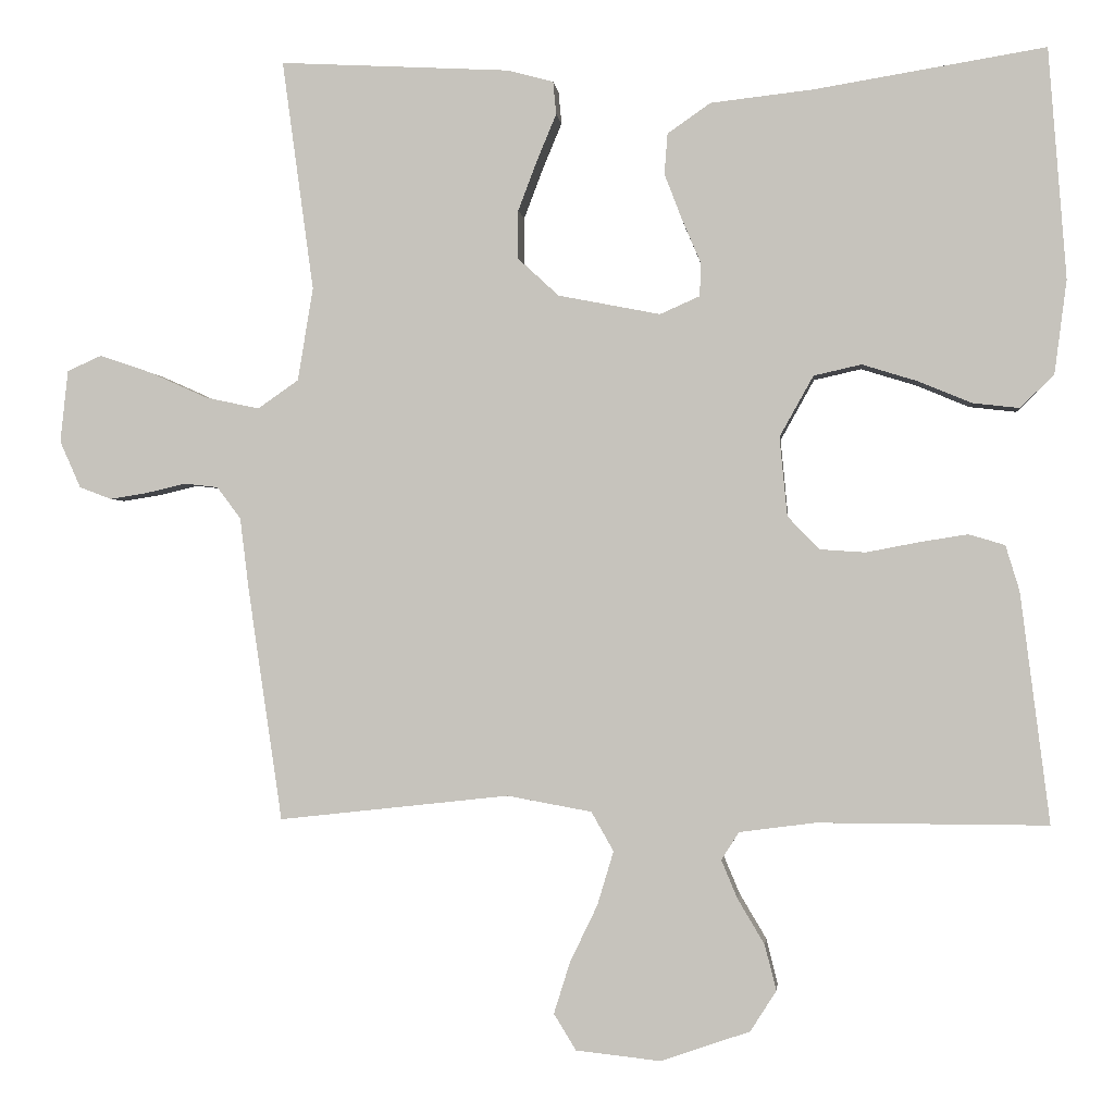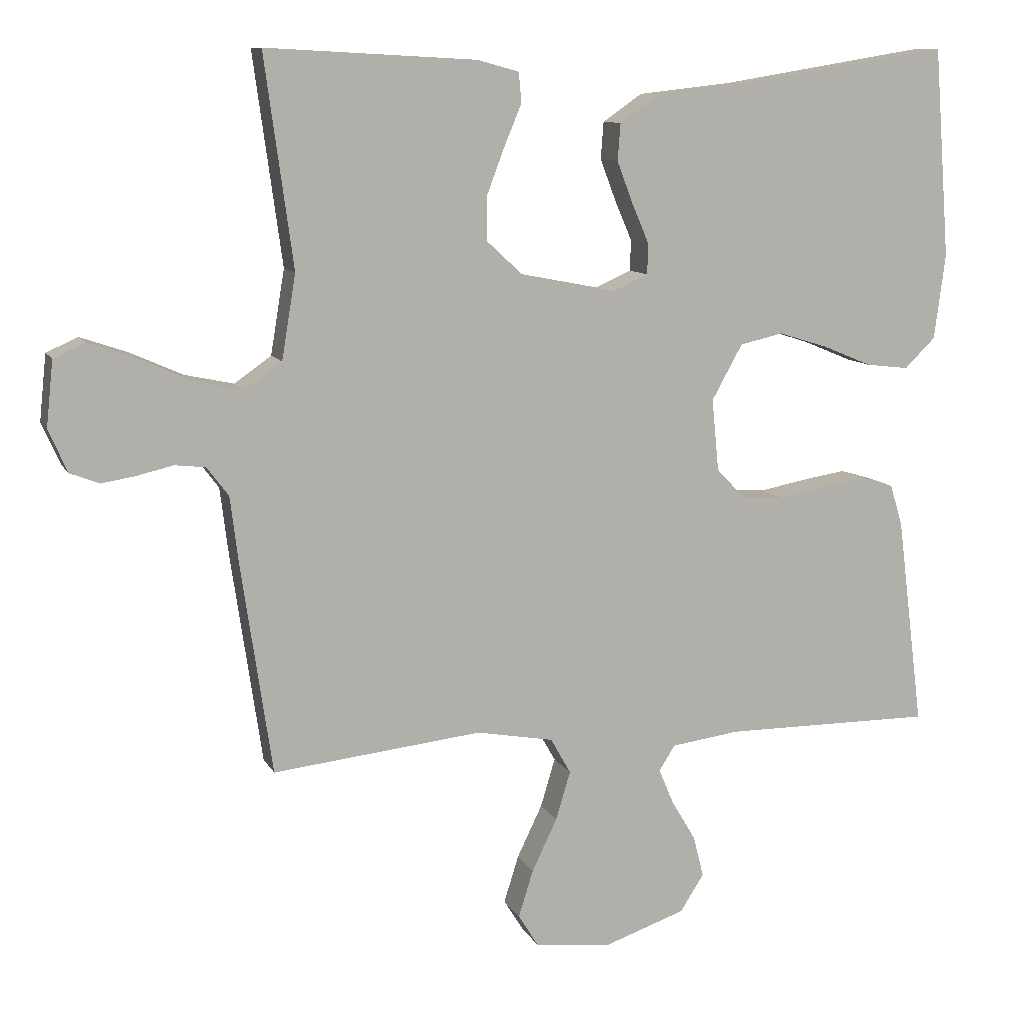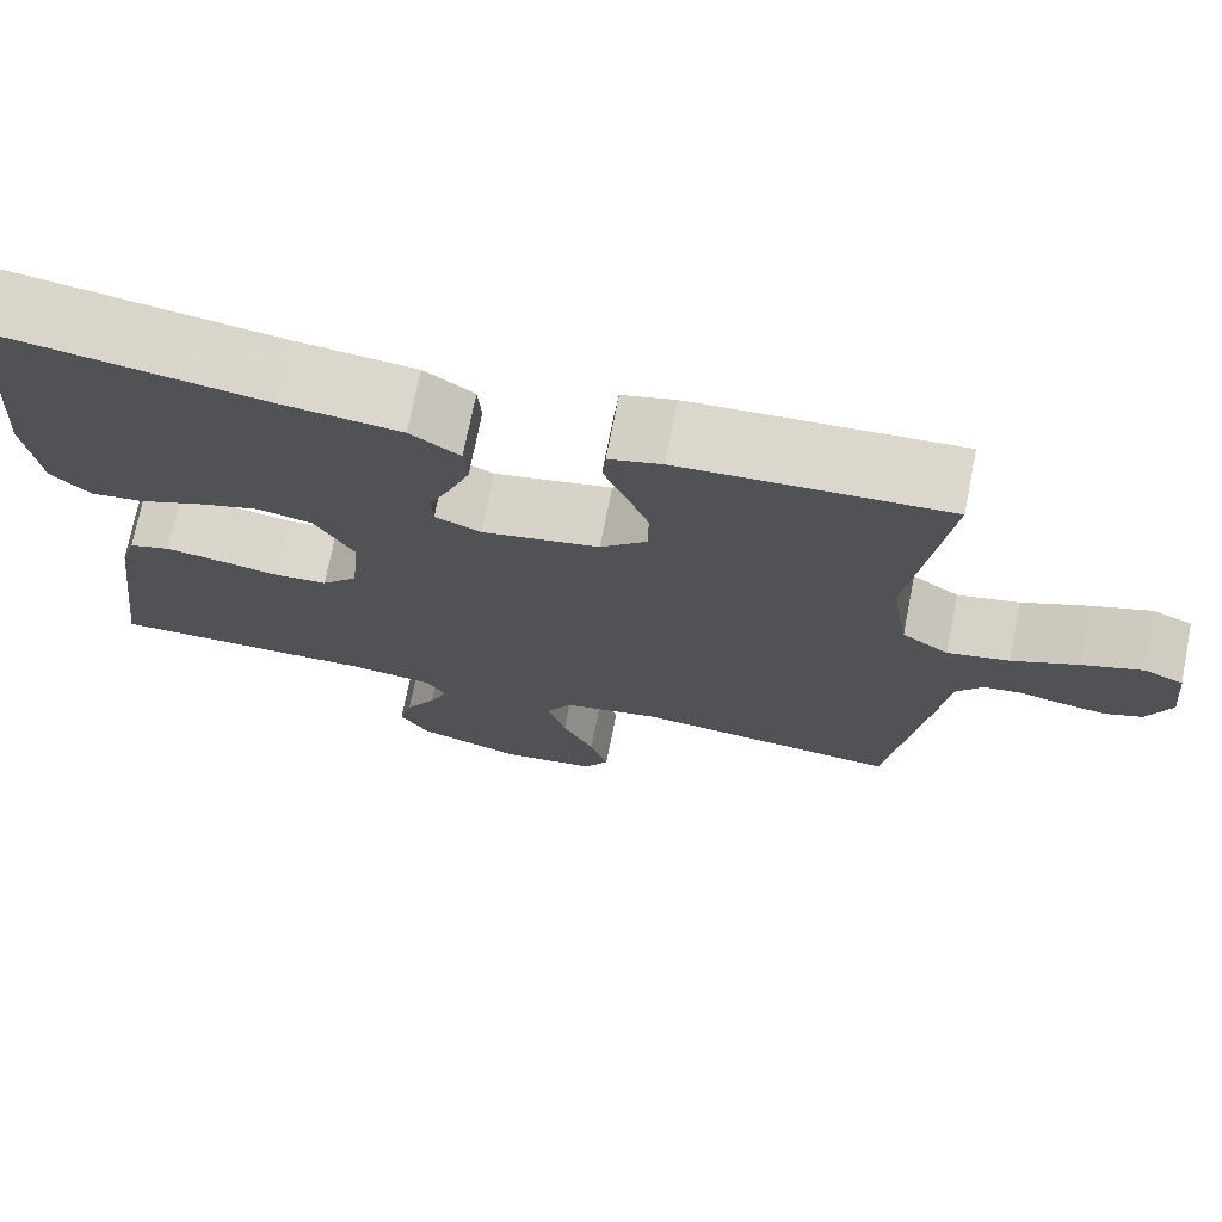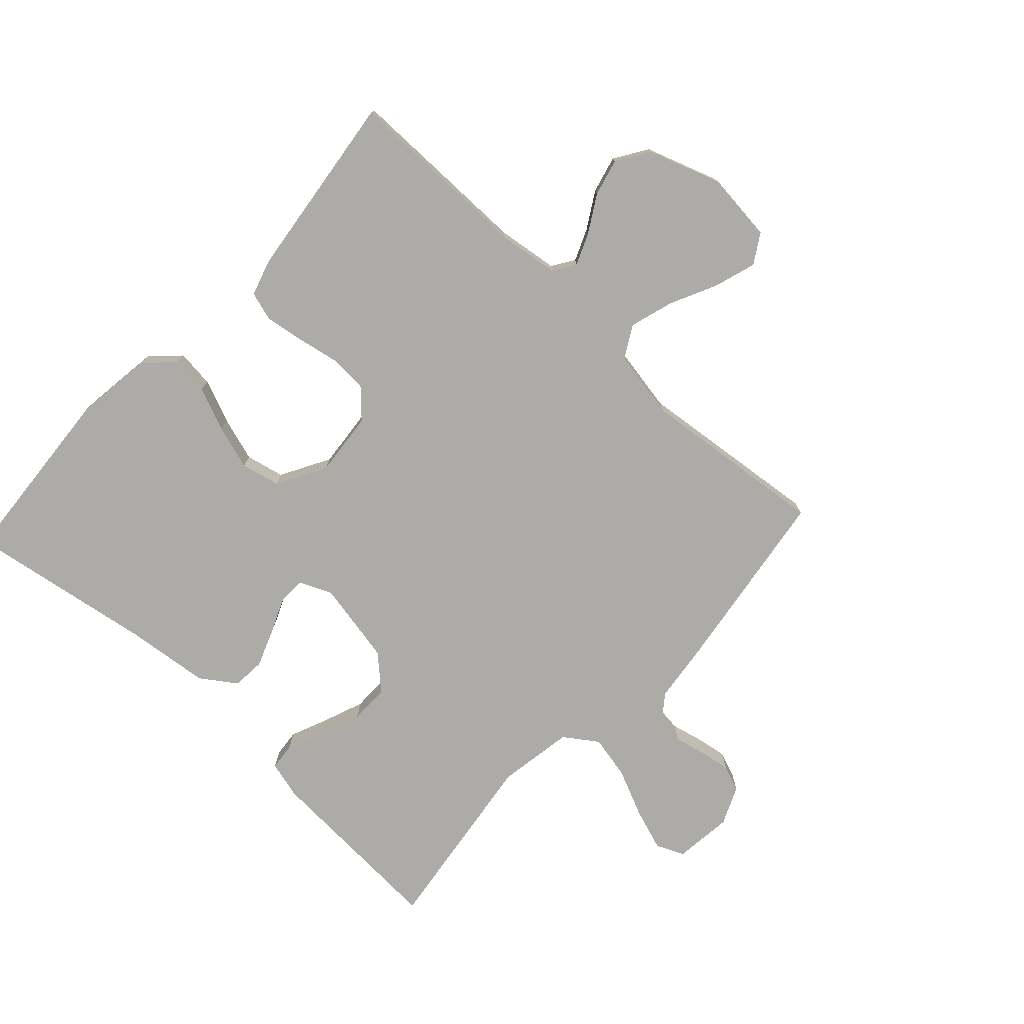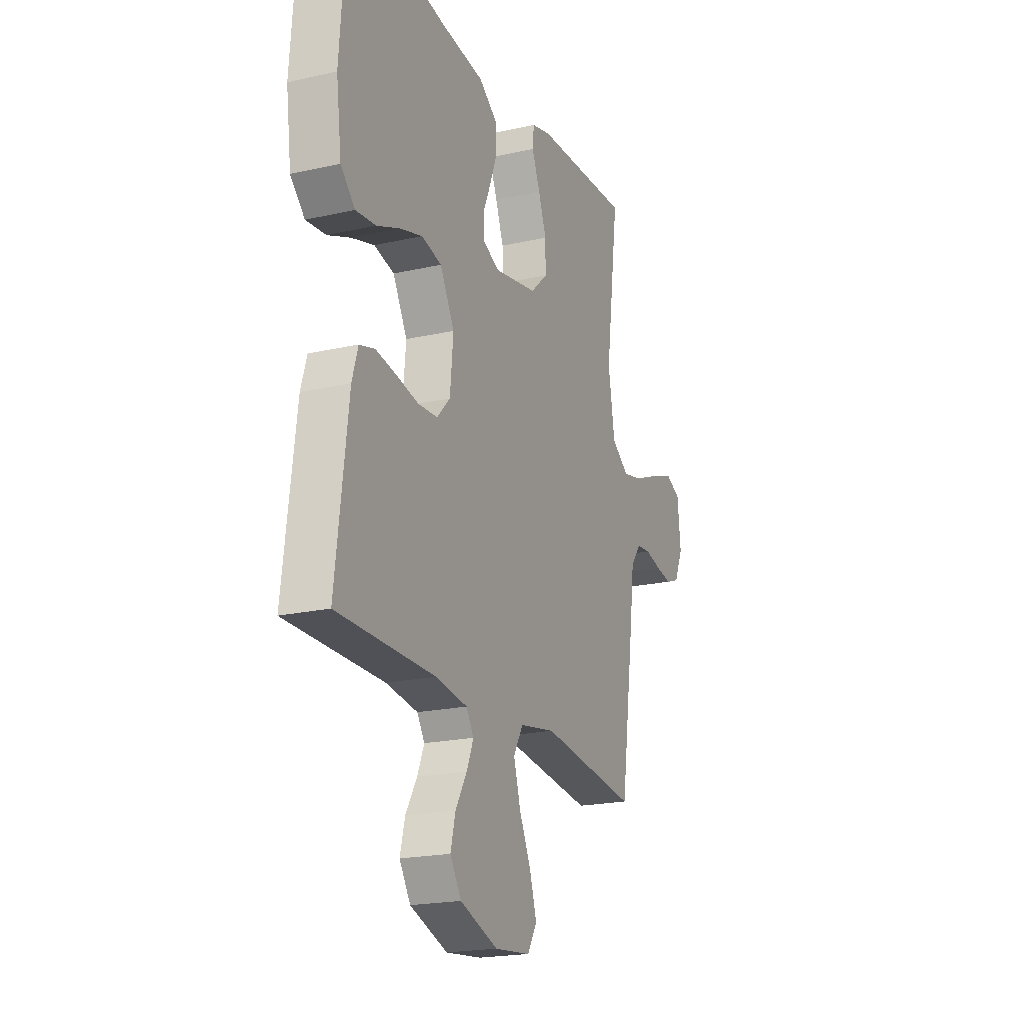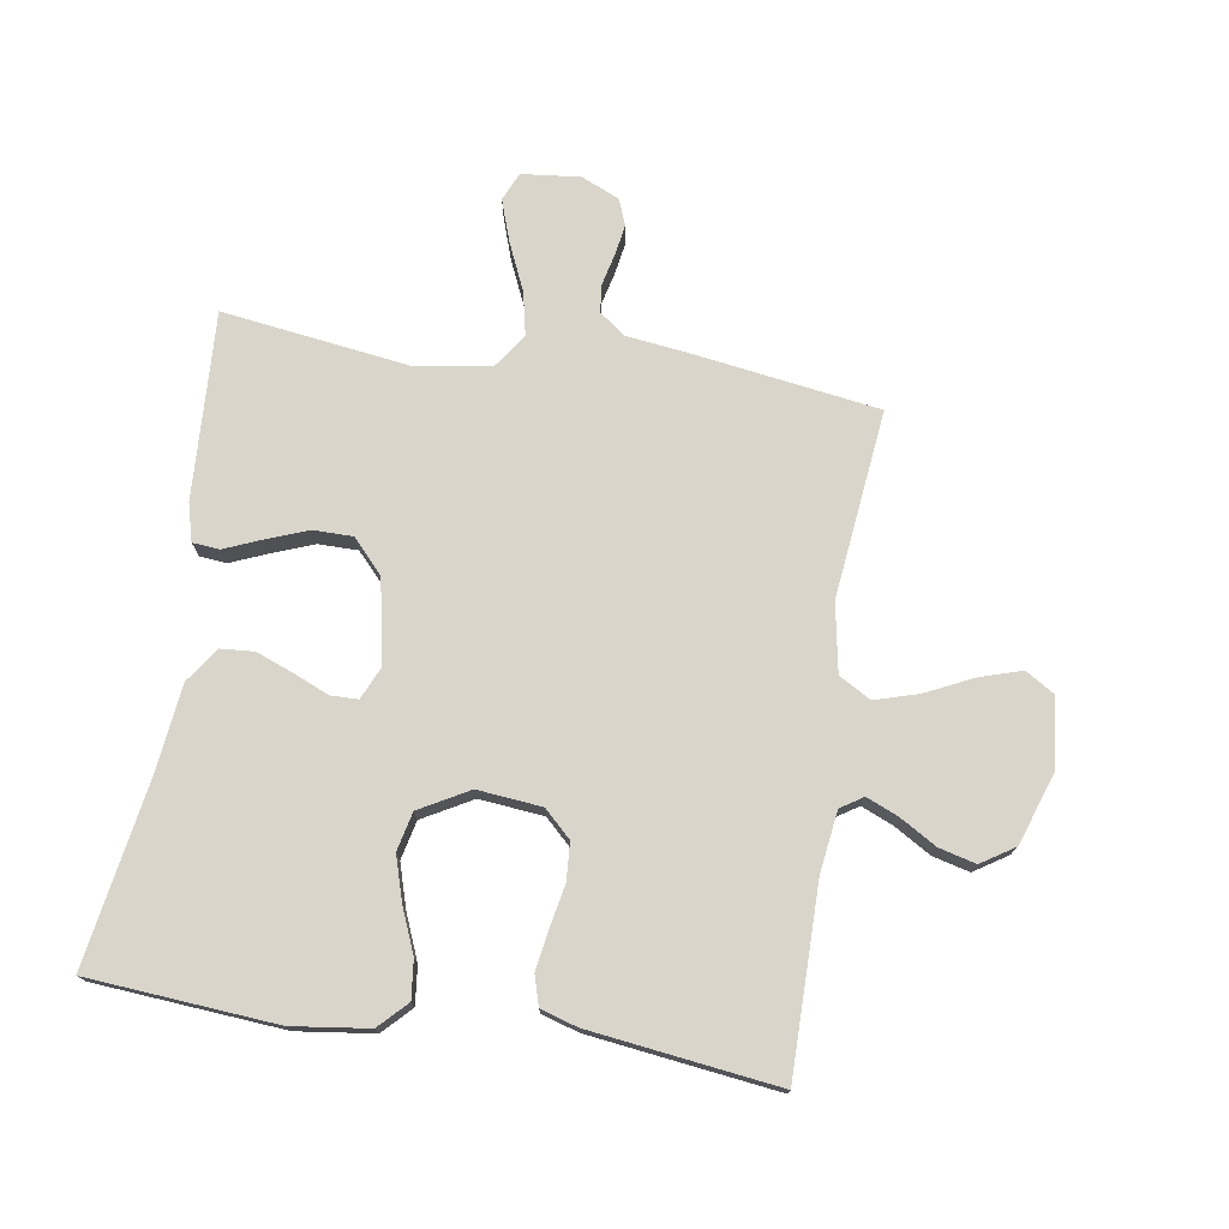
<metadata>
{"format":"obj","ext":"obj","renderer":"f3d","projection":"perspective","resolution":1024,"background":"white","views":[{"elev":-1.1,"azim":5.9,"up":"+Z"},{"elev":10.2,"azim":-17.8,"up":"+Z"},{"elev":72.7,"azim":-168.8,"up":"+Z"},{"elev":-76.5,"azim":137.1,"up":"+Y"},{"elev":-20.5,"azim":112.3,"up":"+Z"},{"elev":74.7,"azim":99.0,"up":"+Y"}]}
</metadata>
<code>
v -0.5 0.07 0.5
v -0.2 0.07 0.484
v -0.14 0.07 0.468
v -0.136 0.07 0.425
v -0.161 0.07 0.365
v -0.186 0.07 0.299
v -0.186 0.07 0.236
v -0.133 0.07 0.187
v 0 0.07 0.161
v 0.052 0.07 0.184
v 0.053 0.07 0.228
v 0.029 0.07 0.284
v 0.006 0.07 0.344
v 0.01 0.07 0.397
v 0.066 0.07 0.436
v 0.2 0.07 0.451
v 0.5 0.07 0.5
v 0.523 0.07 0.2
v 0.507 0.07 0.078
v 0.463 0.07 0.035
v 0.402 0.07 0.042
v 0.332 0.07 0.071
v 0.261 0.07 0.093
v 0.199 0.07 0.079
v 0.155 0.07 0
v 0.165 0.07 -0.103
v 0.206 0.07 -0.146
v 0.266 0.07 -0.15
v 0.334 0.07 -0.137
v 0.397 0.07 -0.127
v 0.444 0.07 -0.141
v 0.462 0.07 -0.2
v 0.5 0.07 -0.5
v 0.2 0.07 -0.499
v 0.102 0.07 -0.512
v 0.079 0.07 -0.548
v 0.1 0.07 -0.598
v 0.135 0.07 -0.657
v 0.15 0.07 -0.716
v 0.116 0.07 -0.769
v 0 0.07 -0.809
v -0.11 0.07 -0.797
v -0.139 0.07 -0.75
v -0.118 0.07 -0.683
v -0.082 0.07 -0.608
v -0.061 0.07 -0.538
v -0.09 0.07 -0.487
v -0.2 0.07 -0.467
v -0.5 0.07 -0.5
v -0.544 0.07 -0.2
v -0.556 0.07 -0.103
v -0.587 0.07 -0.062
v -0.631 0.07 -0.057
v -0.682 0.07 -0.069
v -0.731 0.07 -0.077
v -0.773 0.07 -0.061
v -0.8 0.07 0
v -0.79 0.07 0.094
v -0.745 0.07 0.114
v -0.678 0.07 0.091
v -0.602 0.07 0.057
v -0.532 0.07 0.042
v -0.479 0.07 0.079
v -0.459 0.07 0.2
v -0.5 0 0.5
v -0.2 0 0.484
v -0.14 0 0.468
v -0.136 0 0.425
v -0.161 0 0.365
v -0.186 0 0.299
v -0.186 0 0.236
v -0.133 0 0.187
v 0 0 0.161
v 0.052 0 0.184
v 0.053 0 0.228
v 0.029 0 0.284
v 0.006 0 0.344
v 0.01 0 0.397
v 0.066 0 0.436
v 0.2 0 0.451
v 0.5 0 0.5
v 0.523 0 0.2
v 0.507 0 0.078
v 0.463 0 0.035
v 0.402 0 0.042
v 0.332 0 0.071
v 0.261 0 0.093
v 0.199 0 0.079
v 0.155 0 0
v 0.165 0 -0.103
v 0.206 0 -0.146
v 0.266 0 -0.15
v 0.334 0 -0.137
v 0.397 0 -0.127
v 0.444 0 -0.141
v 0.462 0 -0.2
v 0.5 0 -0.5
v 0.2 0 -0.499
v 0.102 0 -0.512
v 0.079 0 -0.548
v 0.1 0 -0.598
v 0.135 0 -0.657
v 0.15 0 -0.716
v 0.116 0 -0.769
v 0 0 -0.809
v -0.11 0 -0.797
v -0.139 0 -0.75
v -0.118 0 -0.683
v -0.082 0 -0.608
v -0.061 0 -0.538
v -0.09 0 -0.487
v -0.2 0 -0.467
v -0.5 0 -0.5
v -0.544 0 -0.2
v -0.556 0 -0.103
v -0.587 0 -0.062
v -0.631 0 -0.057
v -0.682 0 -0.069
v -0.731 0 -0.077
v -0.773 0 -0.061
v -0.8 0 0
v -0.79 0 0.094
v -0.745 0 0.114
v -0.678 0 0.091
v -0.602 0 0.057
v -0.532 0 0.042
v -0.479 0 0.079
v -0.459 0 0.2
f 59 60 61
f 58 59 61
f 57 58 61
f 56 57 61
f 55 56 61
f 54 55 61
f 53 54 61
f 52 53 61 62
f 51 52 62 63
f 50 51 63
f 49 50 63
f 48 49 63
f 43 44 45
f 42 43 45
f 41 42 45
f 40 41 45
f 39 40 45
f 38 39 45
f 37 38 45
f 36 37 45 46
f 35 36 46 47
f 32 33 34
f 31 32 34
f 30 31 34
f 29 30 34
f 28 29 34
f 35 47 48
f 34 35 48
f 28 34 48
f 27 28 48
f 20 21 22
f 19 20 22
f 18 19 22
f 17 18 22
f 16 17 22
f 16 22 23
f 15 16 23
f 14 15 23
f 13 14 23
f 12 13 23
f 11 12 23
f 10 11 23 24
f 3 4 5
f 2 3 5
f 1 2 5
f 64 1 5
f 64 5 6
f 48 63 64
f 27 48 64
f 26 27 64
f 25 26 64
f 9 10 24 25
f 8 9 25 64
f 7 8 64
f 6 7 64
f 125 124 123
f 125 123 122
f 125 122 121
f 125 121 120
f 125 120 119
f 125 119 118
f 125 118 117
f 126 125 117 116
f 127 126 116 115
f 127 115 114
f 127 114 113
f 127 113 112
f 109 108 107
f 109 107 106
f 109 106 105
f 109 105 104
f 109 104 103
f 109 103 102
f 109 102 101
f 110 109 101 100
f 111 110 100 99
f 98 97 96
f 98 96 95
f 98 95 94
f 98 94 93
f 98 93 92
f 112 111 99
f 112 99 98
f 112 98 92
f 112 92 91
f 86 85 84
f 86 84 83
f 86 83 82
f 86 82 81
f 86 81 80
f 87 86 80
f 87 80 79
f 87 79 78
f 87 78 77
f 87 77 76
f 87 76 75
f 88 87 75 74
f 69 68 67
f 69 67 66
f 69 66 65
f 69 65 128
f 70 69 128
f 128 127 112
f 128 112 91
f 128 91 90
f 128 90 89
f 89 88 74 73
f 128 89 73 72
f 128 72 71
f 128 71 70
f 1 65 66 2
f 2 66 67 3
f 3 67 68 4
f 4 68 69 5
f 5 69 70 6
f 6 70 71 7
f 7 71 72 8
f 8 72 73 9
f 9 73 74 10
f 10 74 75 11
f 11 75 76 12
f 12 76 77 13
f 13 77 78 14
f 14 78 79 15
f 15 79 80 16
f 16 80 81 17
f 17 81 82 18
f 18 82 83 19
f 19 83 84 20
f 20 84 85 21
f 21 85 86 22
f 22 86 87 23
f 23 87 88 24
f 24 88 89 25
f 25 89 90 26
f 26 90 91 27
f 27 91 92 28
f 28 92 93 29
f 29 93 94 30
f 30 94 95 31
f 31 95 96 32
f 32 96 97 33
f 33 97 98 34
f 34 98 99 35
f 35 99 100 36
f 36 100 101 37
f 37 101 102 38
f 38 102 103 39
f 39 103 104 40
f 40 104 105 41
f 41 105 106 42
f 42 106 107 43
f 43 107 108 44
f 44 108 109 45
f 45 109 110 46
f 46 110 111 47
f 47 111 112 48
f 48 112 113 49
f 49 113 114 50
f 50 114 115 51
f 51 115 116 52
f 52 116 117 53
f 53 117 118 54
f 54 118 119 55
f 55 119 120 56
f 56 120 121 57
f 57 121 122 58
f 58 122 123 59
f 59 123 124 60
f 60 124 125 61
f 61 125 126 62
f 62 126 127 63
f 63 127 128 64
f 64 128 65 1

</code>
